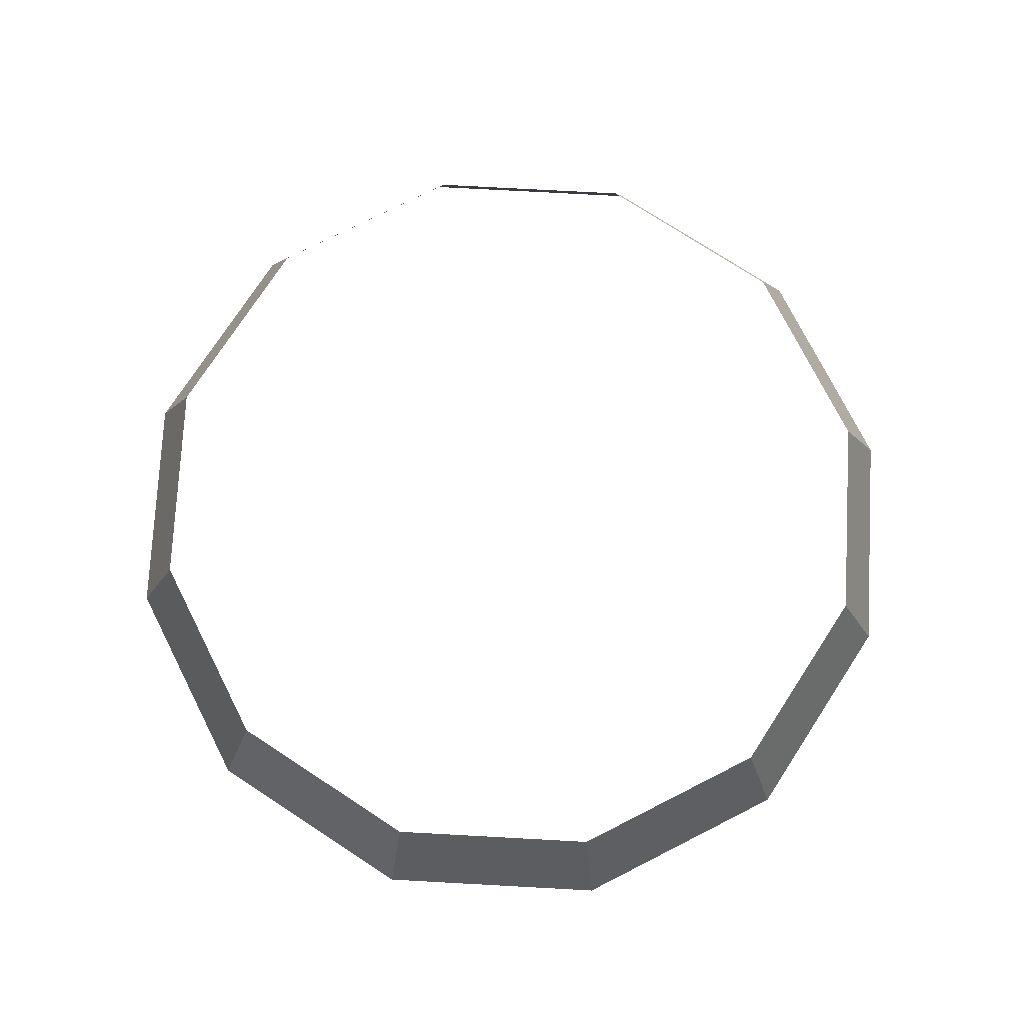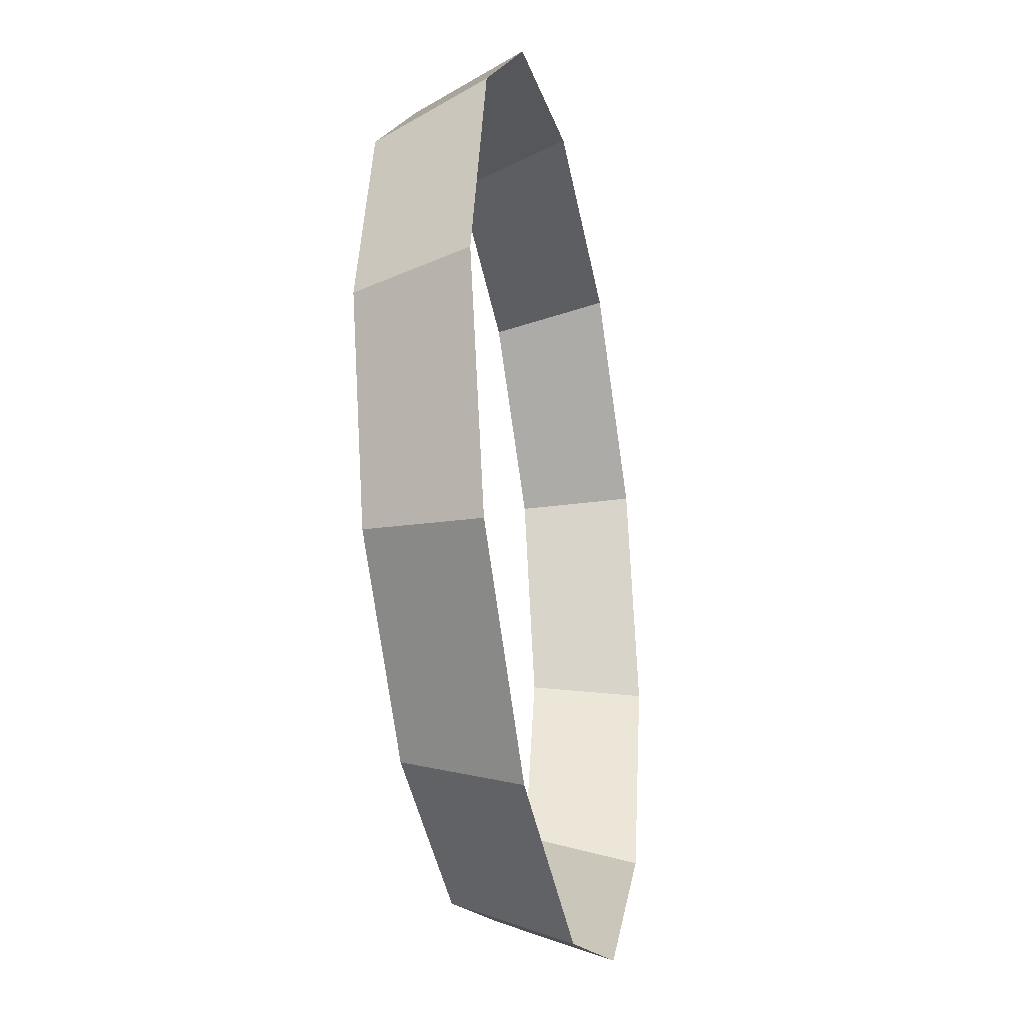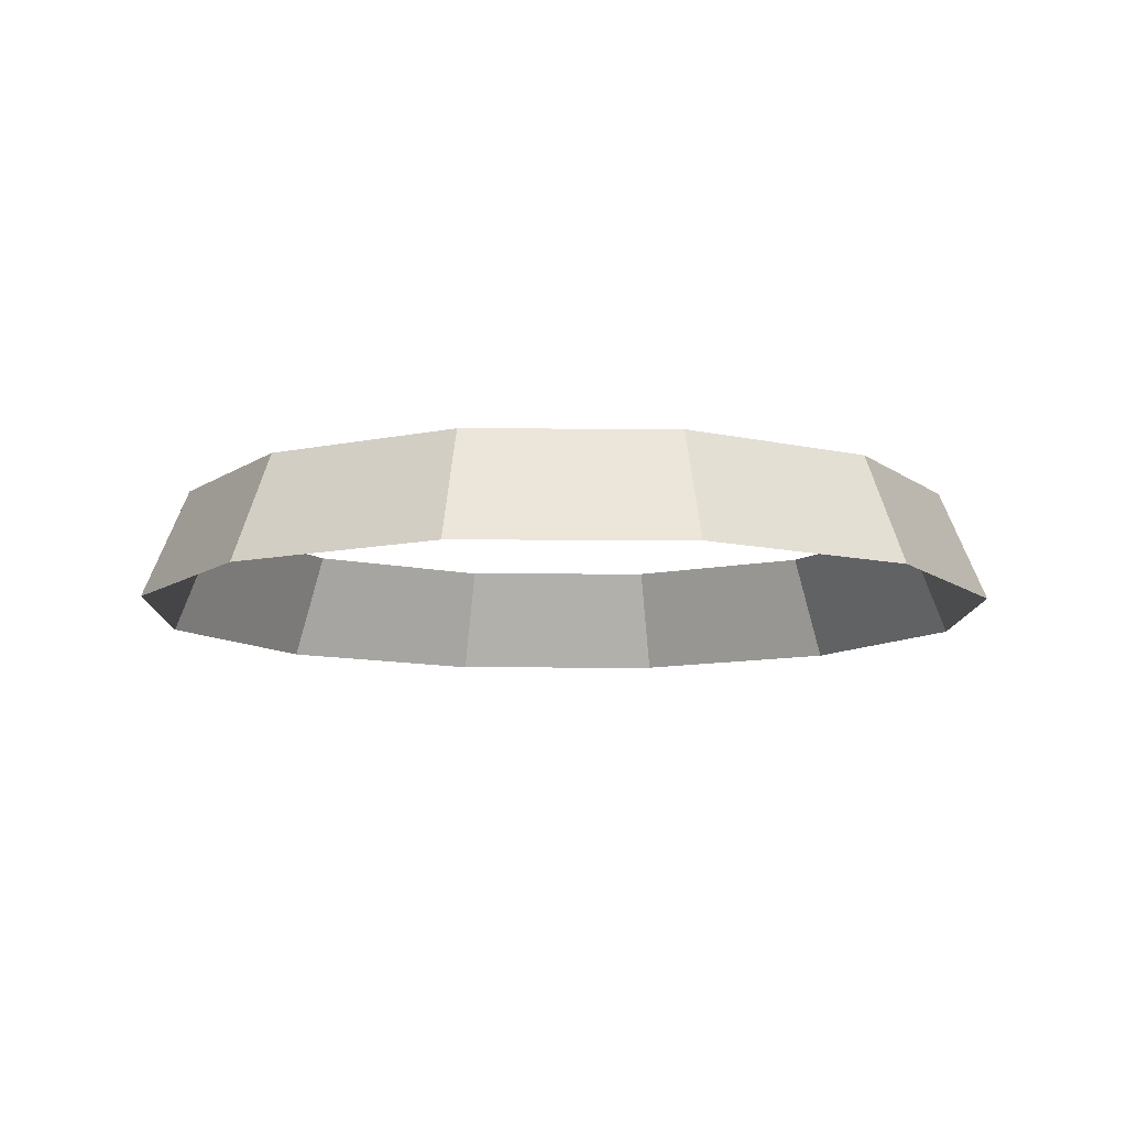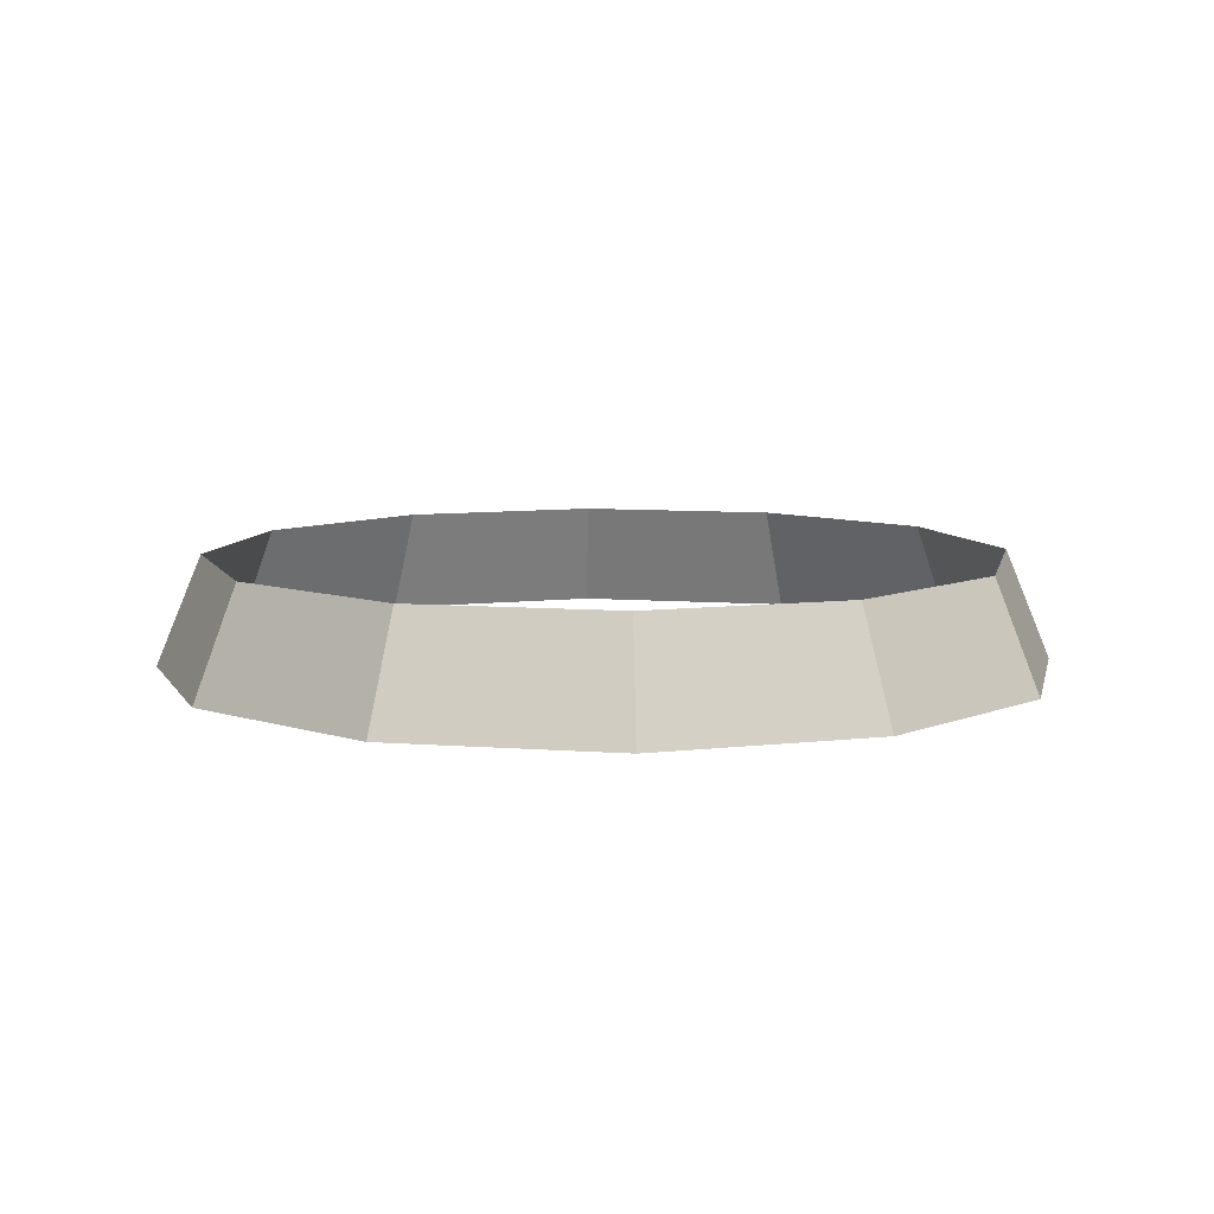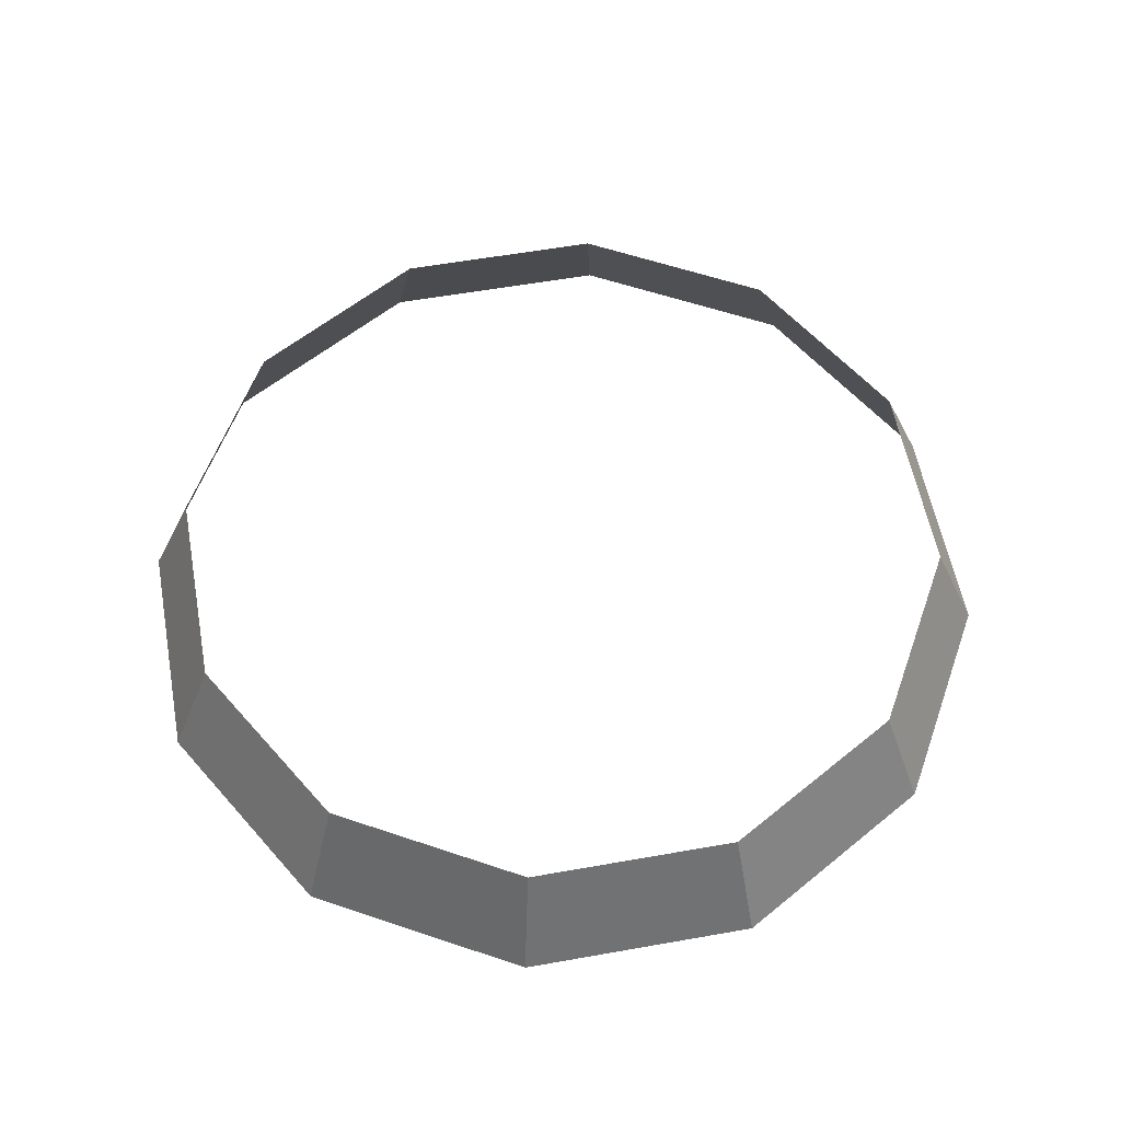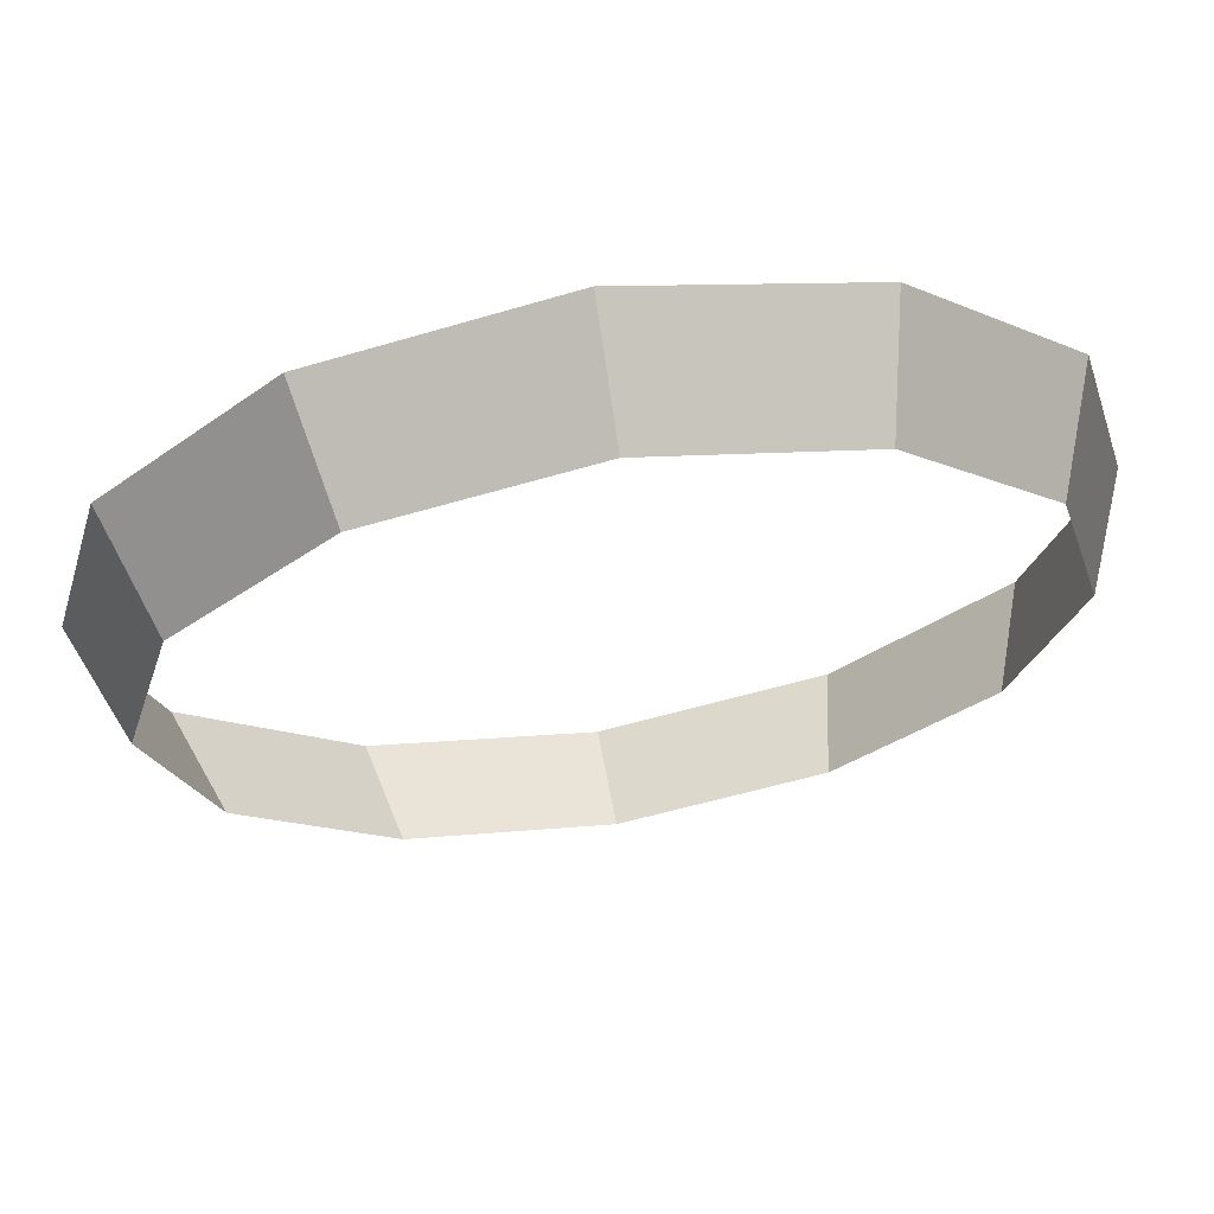
<metadata>
{"format":"obj","ext":"obj","renderer":"f3d","projection":"perspective","resolution":1024,"background":"white","views":[{"elev":75.6,"azim":-101.9,"up":"+Y"},{"elev":-29.2,"azim":-78.5,"up":"+Z"},{"elev":-10.1,"azim":-166.0,"up":"+Y"},{"elev":8.4,"azim":56.9,"up":"+Y"},{"elev":57.2,"azim":124.5,"up":"+Y"},{"elev":67.3,"azim":170.6,"up":"+Z"}]}
</metadata>
<code>
o sphere12_bot
v 0.9659 0.2588 0
v 0.8365 0.2588 0.483
v 0.483 0.2588 0.8365
v 0 0.2588 0.9659
v -0.483 0.2588 0.8365
v -0.8365 0.2588 0.483
v -0.9659 0.2588 0
v -0.8365 0.2588 -0.483
v -0.483 0.2588 -0.8365
v 0 0.2588 -0.9659
v 0.483 0.2588 -0.8365
v 0.8365 0.2588 -0.483
v 0.866 0.5 0
v 0.75 0.5 0.433
v 0.433 0.5 0.75
v 0 0.5 0.866
v -0.433 0.5 0.75
v -0.75 0.5 0.433
v -0.866 0.5 0
v -0.75 0.5 -0.433
v -0.433 0.5 -0.75
v 0 0.5 -0.866
v 0.433 0.5 -0.75
v 0.75 0.5 -0.433
f 2 1 13
f 14 2 13
f 3 2 14
f 15 3 14
f 4 3 15
f 16 4 15
f 5 4 16
f 17 5 16
f 6 5 17
f 18 6 17
f 7 6 18
f 19 7 18
f 8 7 19
f 20 8 19
f 9 8 20
f 21 9 20
f 10 9 21
f 22 10 21
f 11 10 22
f 23 11 22
f 12 11 23
f 24 12 23
f 13 1 12
f 13 12 24

</code>
